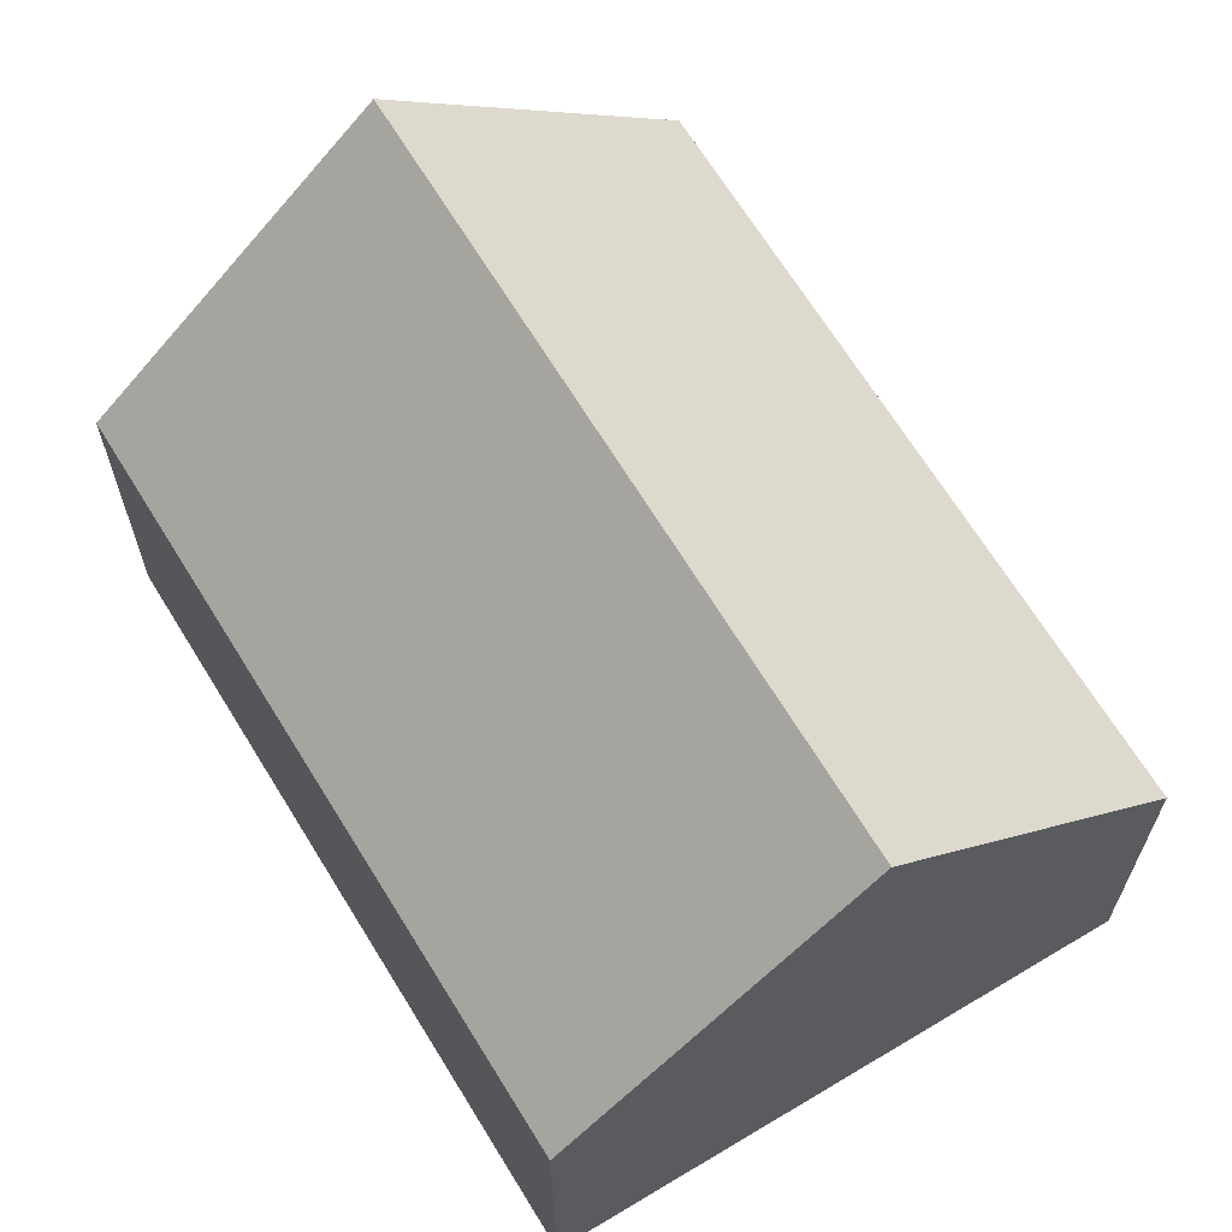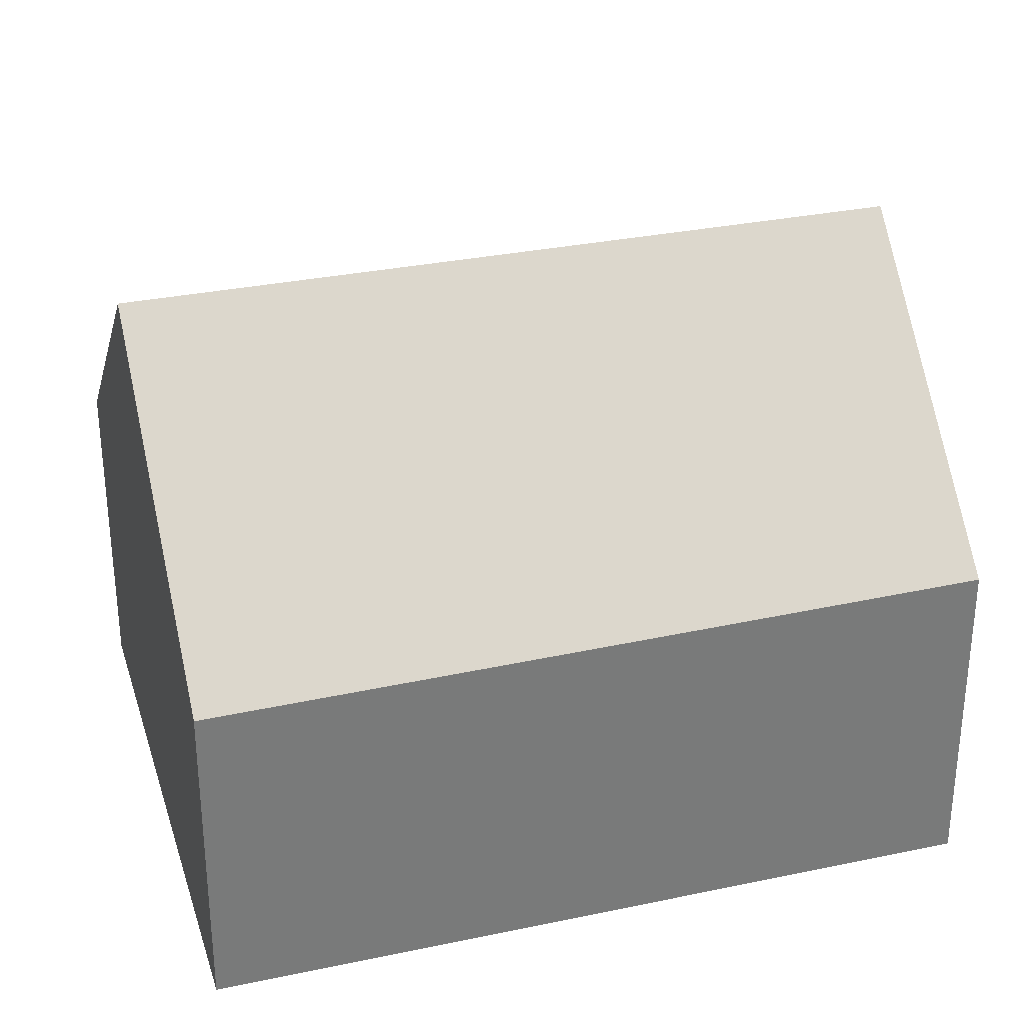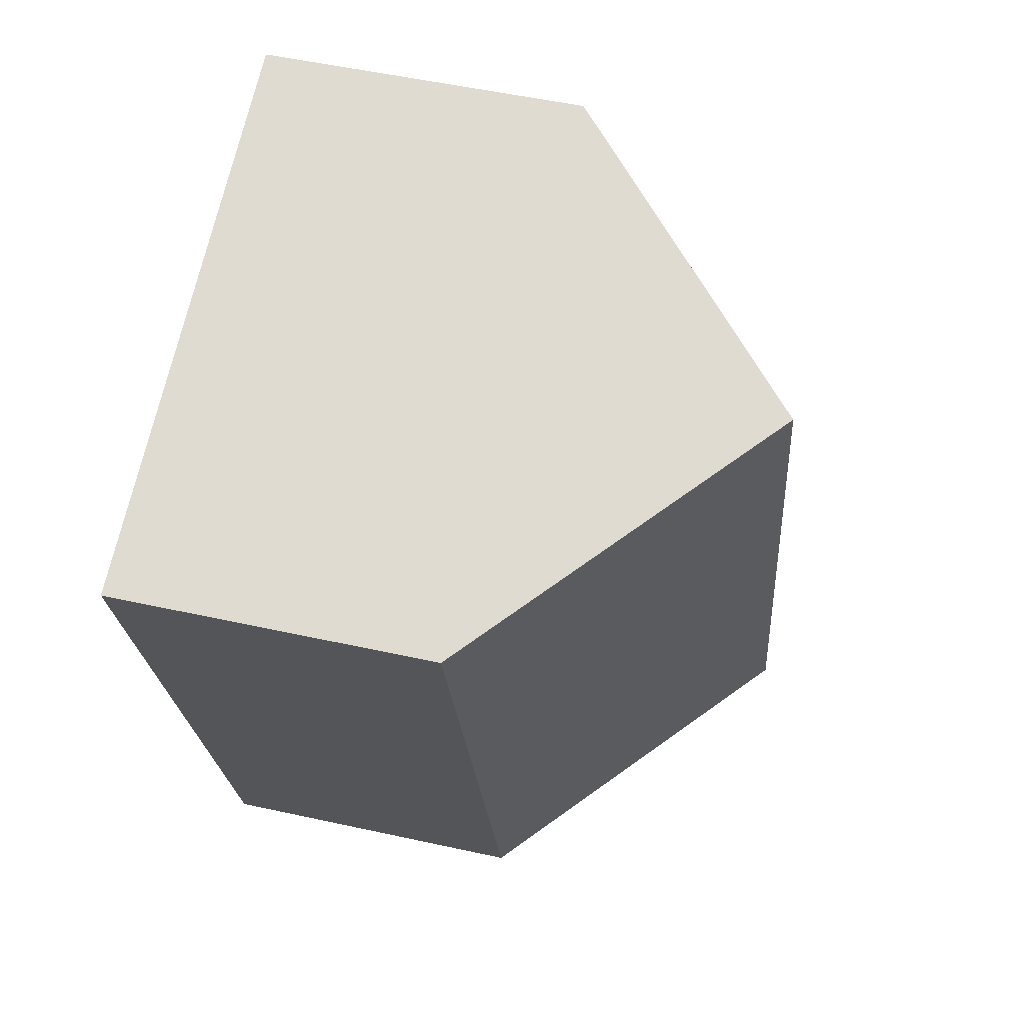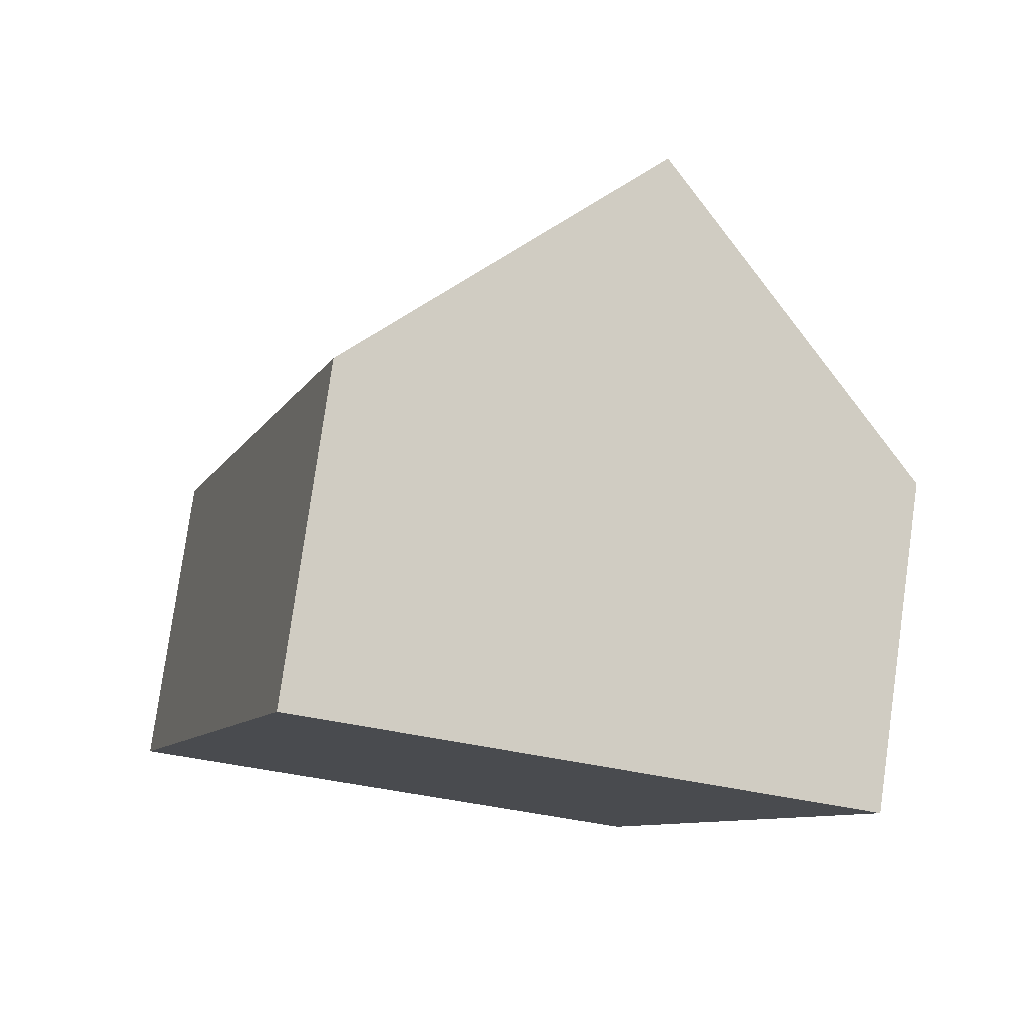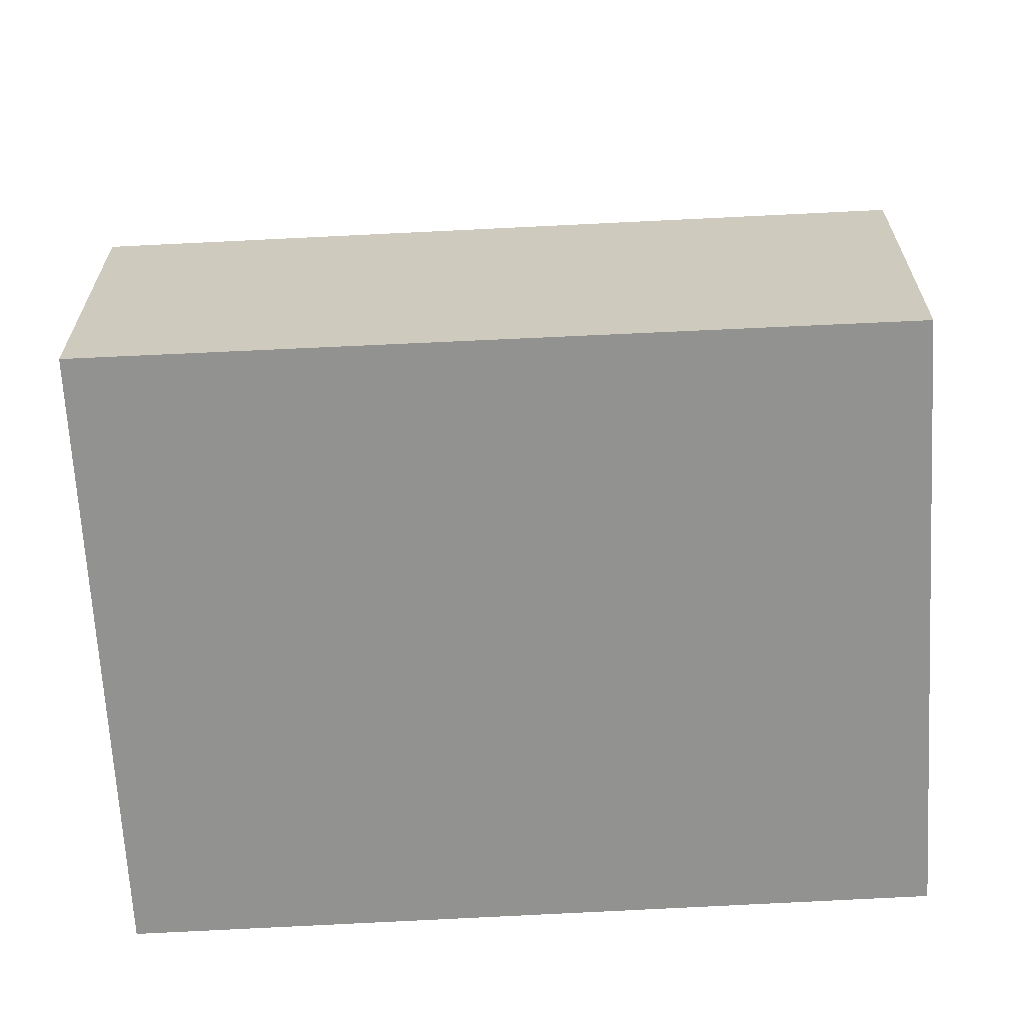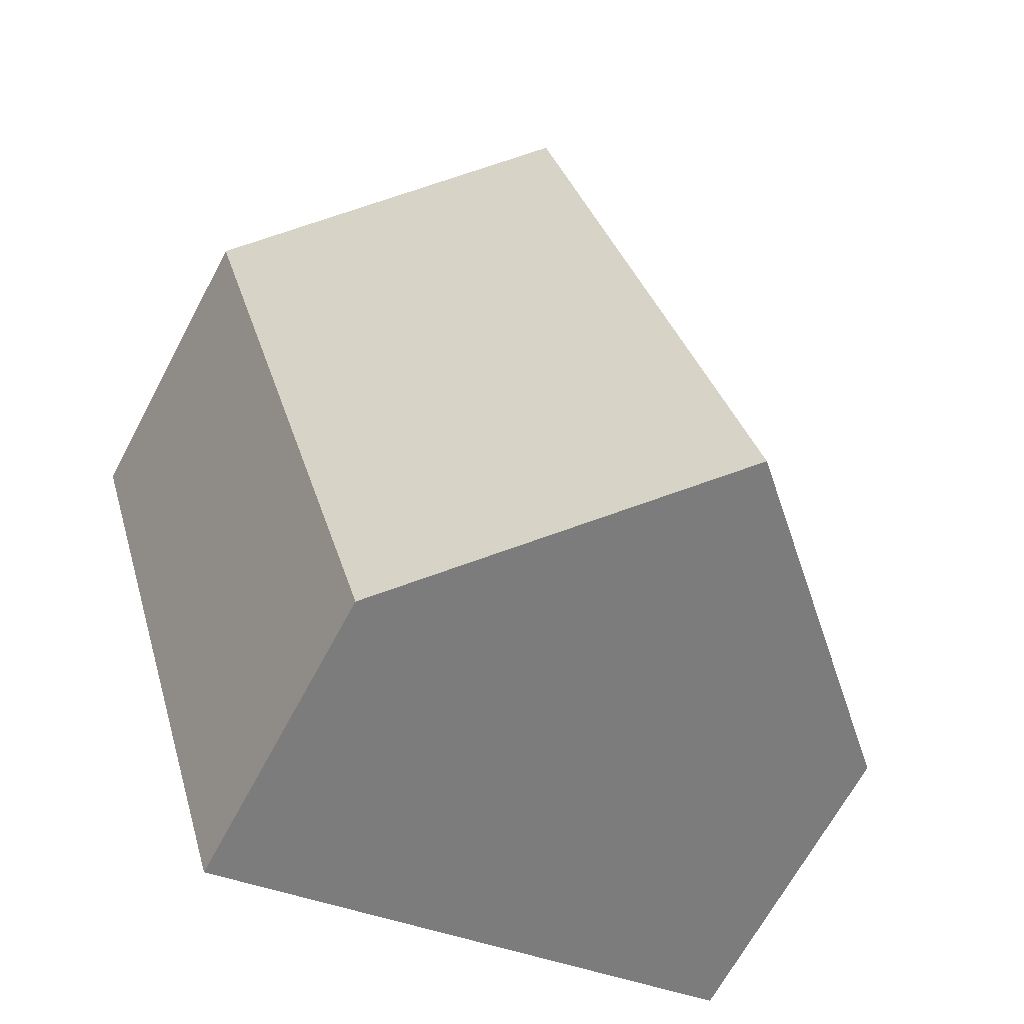
<metadata>
{"format":"obj","ext":"obj","renderer":"f3d","projection":"perspective","resolution":1024,"background":"white","views":[{"elev":66.1,"azim":-14.4,"up":"+Y"},{"elev":32.1,"azim":-89.4,"up":"+Y"},{"elev":52.3,"azim":103.4,"up":"+Z"},{"elev":79.0,"azim":8.0,"up":"+Z"},{"elev":-66.2,"azim":-70.1,"up":"+Y"},{"elev":-66.6,"azim":152.0,"up":"+Z"}]}
</metadata>
<code>
v  4.623 9.514 -1.397
v  12.76 5.214 9.081
v  9.205 5.214 -2.781
v  8.168 9.514 10.45
v  3.648 5.277 11.79
v  0 5.175 3.169e-16
v  3.648 -7.222e-16 11.79
v  0 0 0
v  8.168 -6.398e-16 10.45
v  12.76 -5.561e-16 9.081
v  9.205 1.703e-16 -2.781
v  4.623 8.554e-17 -1.397
g defaultobject
f 1 2 3
f 2 1 4
f 5 1 6
f 1 5 4
f 6 7 5
f 7 6 8
f 5 2 4
f 2 5 7
f 2 7 9
f 2 9 10
f 10 3 2
f 3 10 11
f 3 6 1
f 6 3 8
f 8 3 12
f 12 3 11
f 12 7 8
f 7 12 9
f 9 12 10
f 10 12 11

</code>
